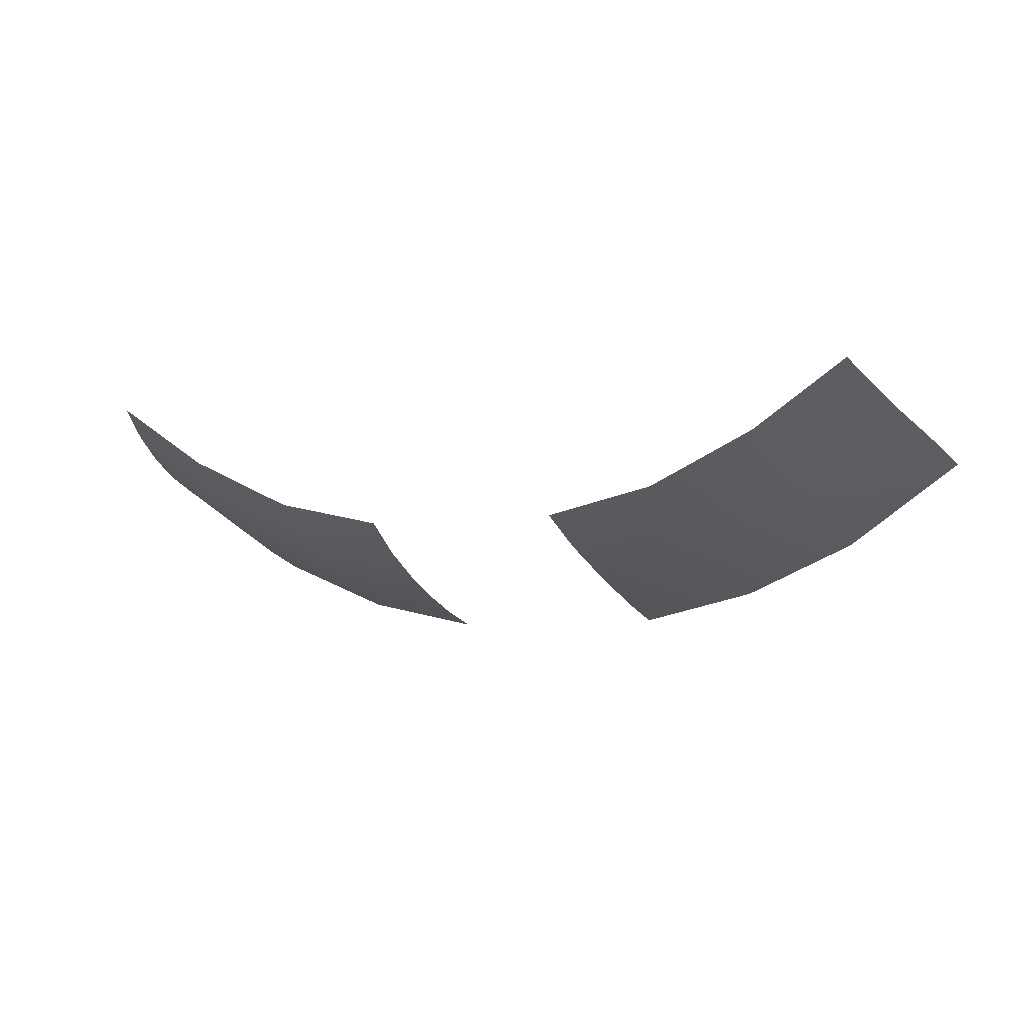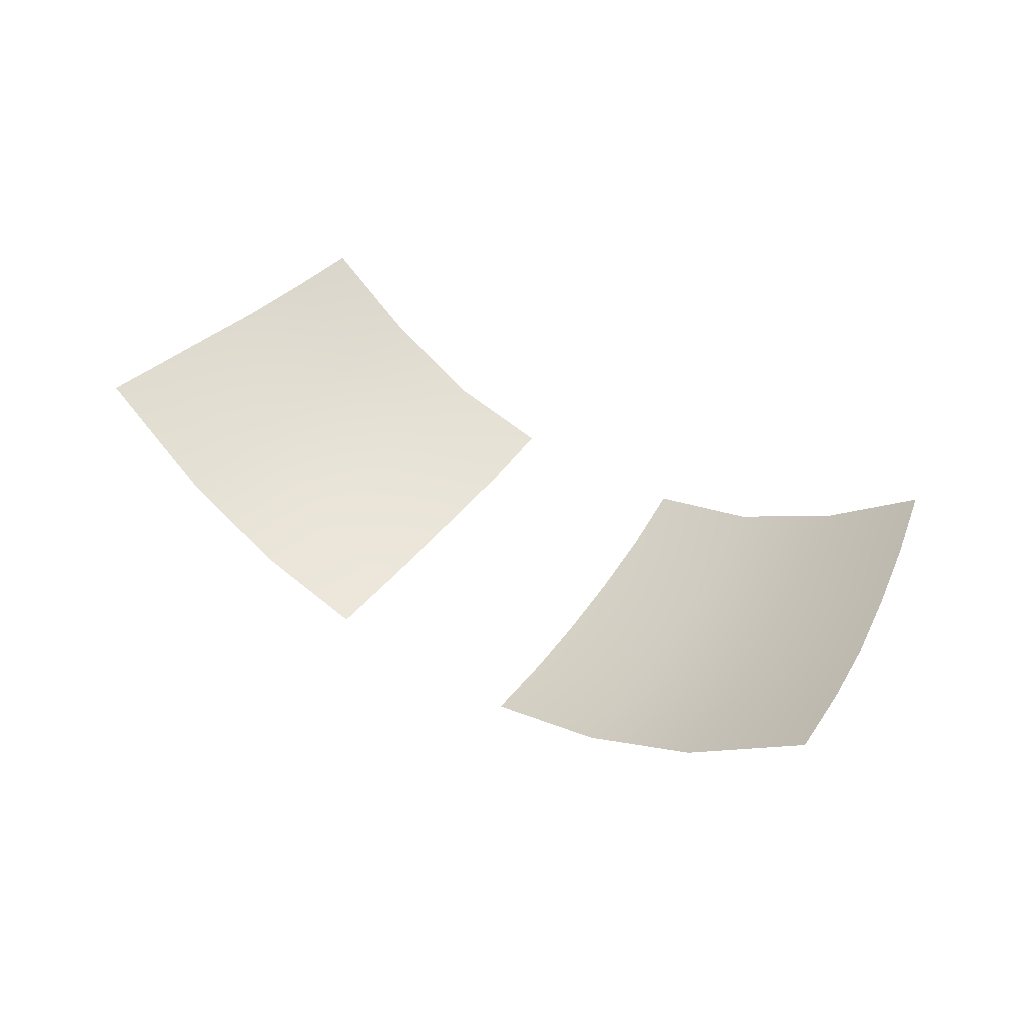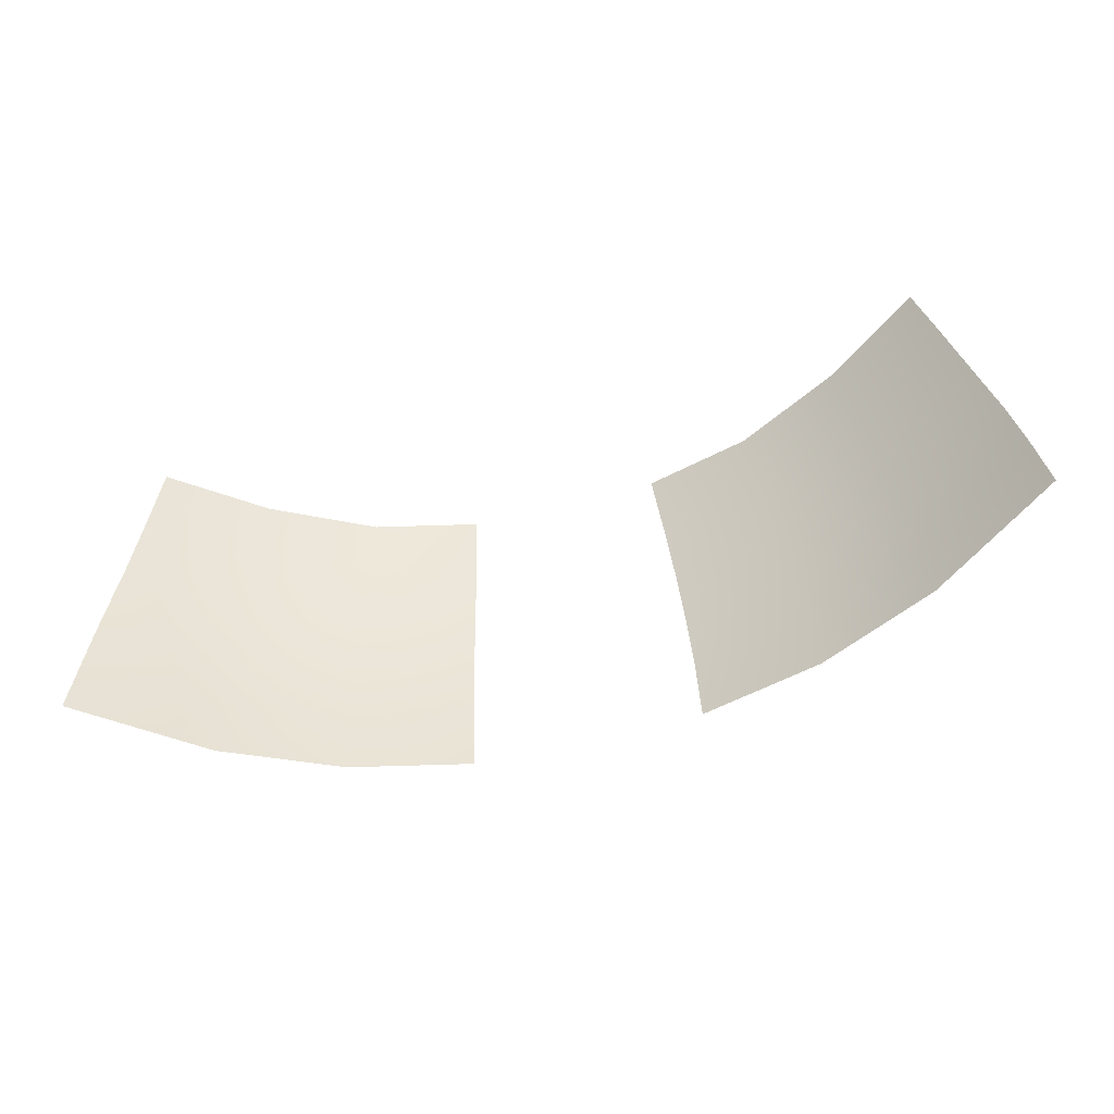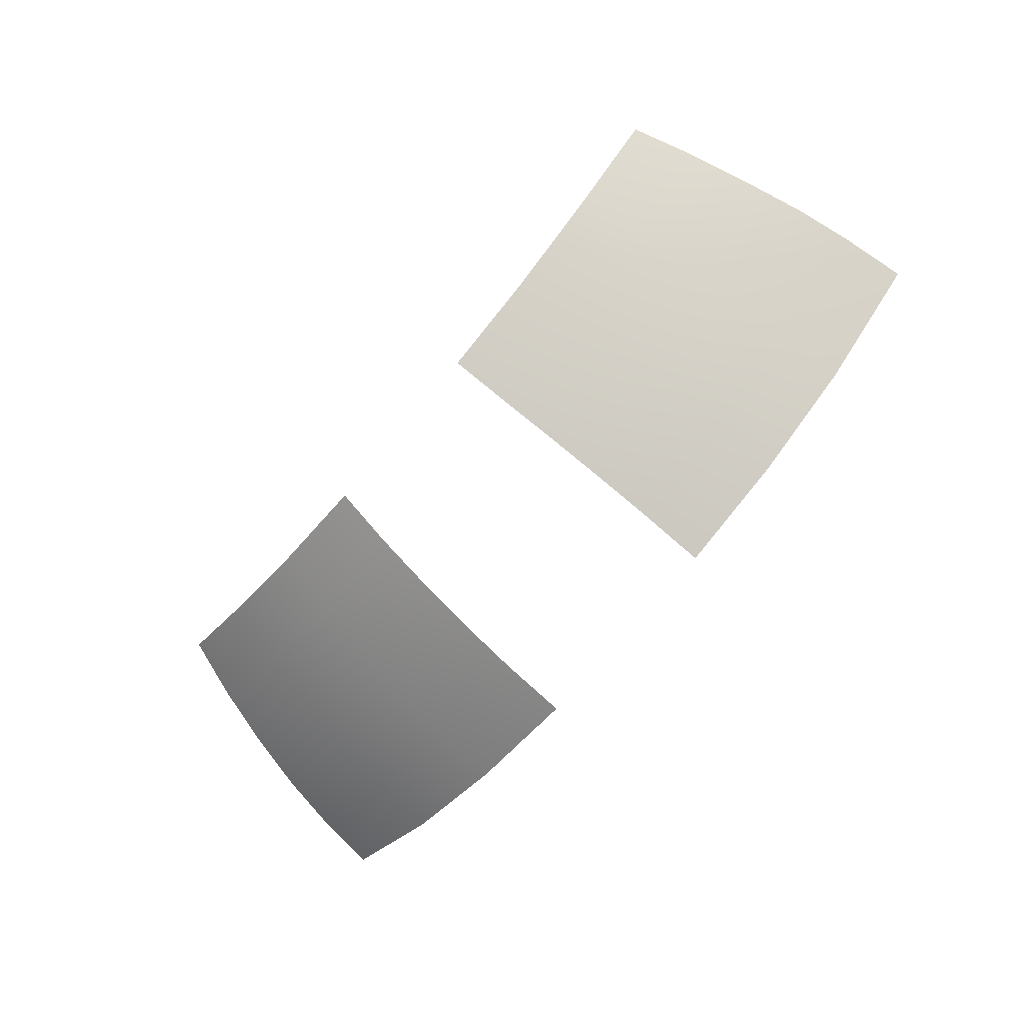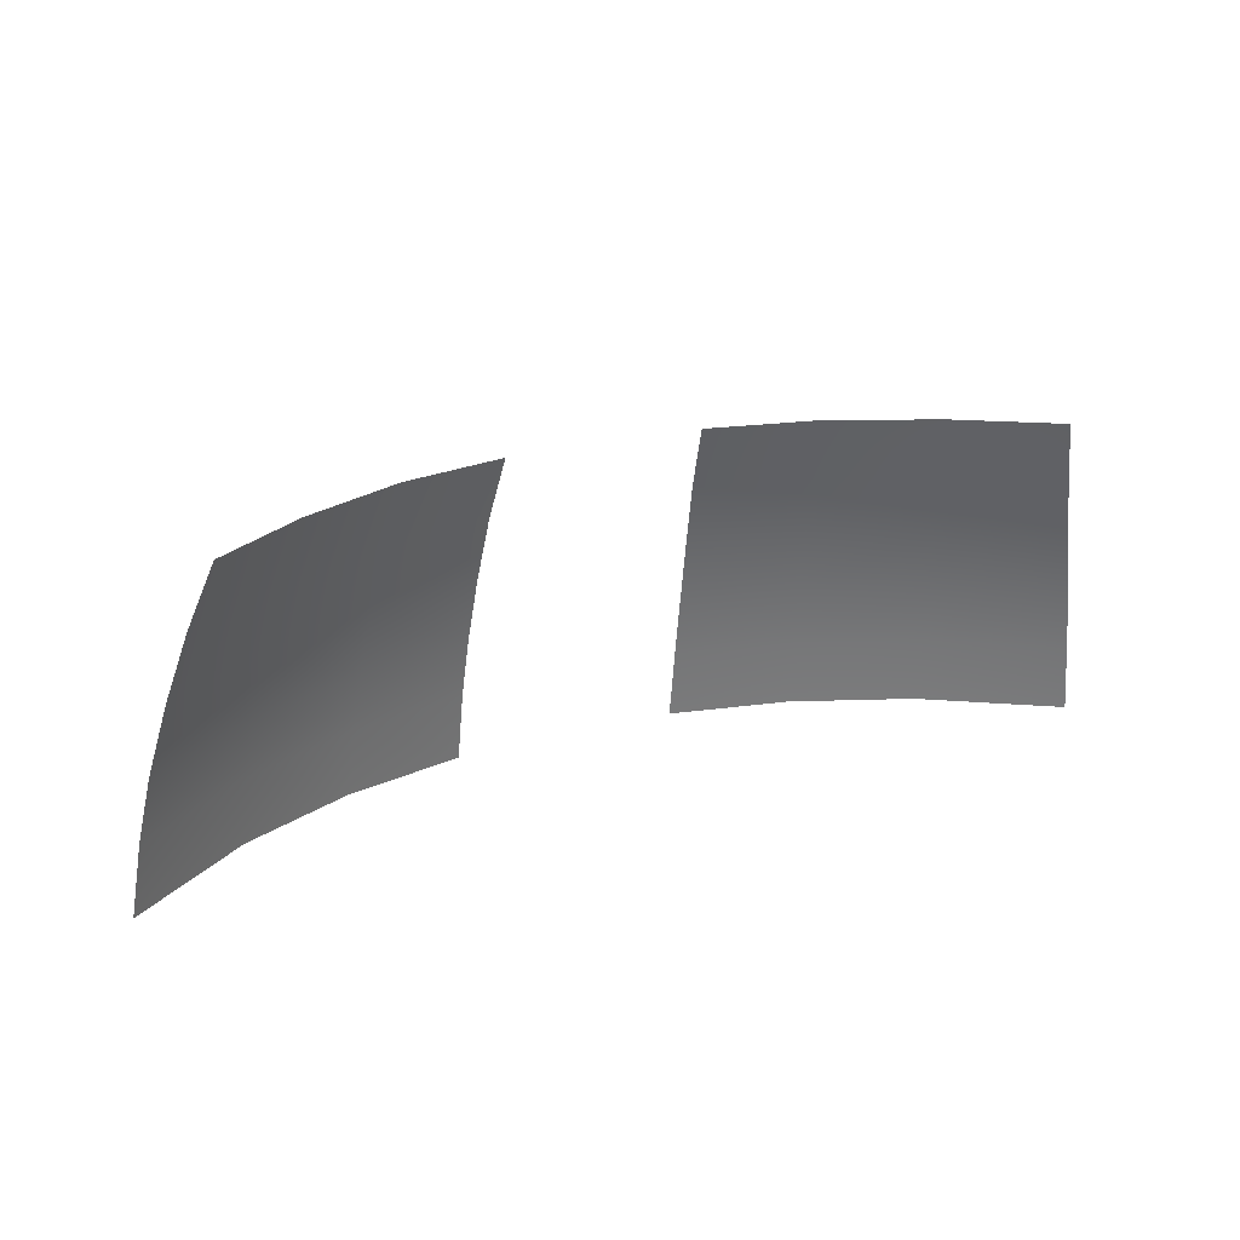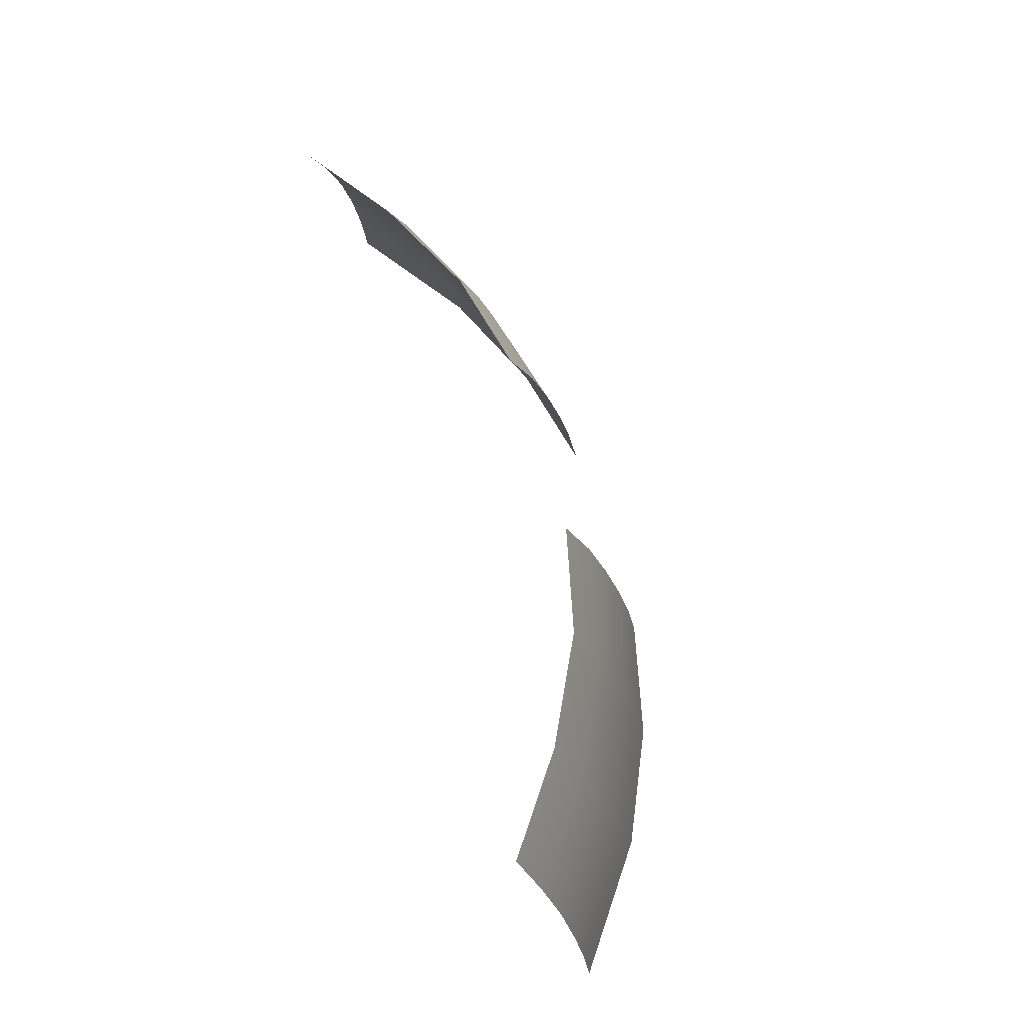
<metadata>
{"format":"obj","ext":"obj","renderer":"f3d","projection":"perspective","resolution":1024,"background":"white","views":[{"elev":-7.5,"azim":-160.1,"up":"+Z"},{"elev":37.1,"azim":39.0,"up":"+Z"},{"elev":-59.7,"azim":14.9,"up":"+Y"},{"elev":-72.5,"azim":-130.1,"up":"+Z"},{"elev":21.2,"azim":-27.2,"up":"+Y"},{"elev":66.7,"azim":73.7,"up":"+Y"}]}
</metadata>
<code>
g pm0722_00_OffsetBSkin
v -0.09162 0.187 -0.08432
v -0.0933 0.1735 -0.08555
v -0.06918 0.1736 -0.1026
v -0.06864 0.187 -0.1003
v -0.04614 0.1736 -0.1128
v -0.08961 0.1986 -0.08276
v -0.04556 0.187 -0.1104
v -0.02239 0.1736 -0.1183
v -0.02224 0.187 -0.116
v -0.02185 0.1986 -0.1134
v -0.06781 0.1986 -0.09758
v -0.04485 0.1986 -0.1077
v -0.06602 0.2116 -0.0943
v -0.08656 0.2116 -0.08046
v -0.04377 0.2116 -0.1043
v -0.02116 0.2116 -0.1101
v -0.04226 0.224 -0.1008
v -0.02025 0.2241 -0.1063
v -0.01921 0.2362 -0.1013
v -0.04022 0.2363 -0.09641
v -0.06383 0.2241 -0.09069
v -0.08322 0.2241 -0.07731
v -0.06092 0.2364 -0.0863
v -0.07939 0.2364 -0.07341
v 0.09162 0.187 -0.08432
v 0.06918 0.1736 -0.1026
v 0.0933 0.1735 -0.08555
v 0.06864 0.187 -0.1003
v 0.04614 0.1736 -0.1128
v 0.08961 0.1986 -0.08276
v 0.04556 0.187 -0.1104
v 0.02239 0.1736 -0.1183
v 0.02224 0.187 -0.116
v 0.02185 0.1986 -0.1134
v 0.06781 0.1986 -0.09758
v 0.04485 0.1986 -0.1077
v 0.06602 0.2116 -0.0943
v 0.08656 0.2116 -0.08046
v 0.04377 0.2116 -0.1043
v 0.02116 0.2116 -0.1101
v 0.04226 0.224 -0.1008
v 0.02025 0.2241 -0.1063
v 0.01921 0.2362 -0.1013
v 0.04022 0.2363 -0.09641
v 0.06383 0.2241 -0.09069
v 0.08322 0.2241 -0.07731
v 0.06092 0.2364 -0.0863
v 0.07939 0.2364 -0.07341
g pm0722_00_OffsetBSkin_0
f 3 2 1
f 4 3 1
f 5 3 4
f 4 1 6
f 7 5 4
f 5 7 8
f 7 9 8
f 10 9 7
f 11 4 6
f 7 4 11
f 12 10 7
f 12 7 11
f 11 6 13
f 11 13 12
f 6 14 13
f 12 15 10
f 13 15 12
f 15 16 10
f 15 17 16
f 15 13 17
f 17 18 16
f 19 18 17
f 20 19 17
f 21 13 14
f 13 21 17
f 17 21 20
f 22 21 14
f 21 23 20
f 23 21 22
f 24 23 22
f 27 26 25
f 26 28 25
f 26 29 28
f 25 28 30
f 29 31 28
f 31 29 32
f 33 31 32
f 33 34 31
f 28 35 30
f 28 31 35
f 34 36 31
f 31 36 35
f 30 35 37
f 37 35 36
f 38 30 37
f 39 36 34
f 39 37 36
f 40 39 34
f 41 39 40
f 37 39 41
f 42 41 40
f 42 43 41
f 43 44 41
f 37 45 38
f 45 37 41
f 45 41 44
f 45 46 38
f 47 45 44
f 45 47 46
f 47 48 46

</code>
